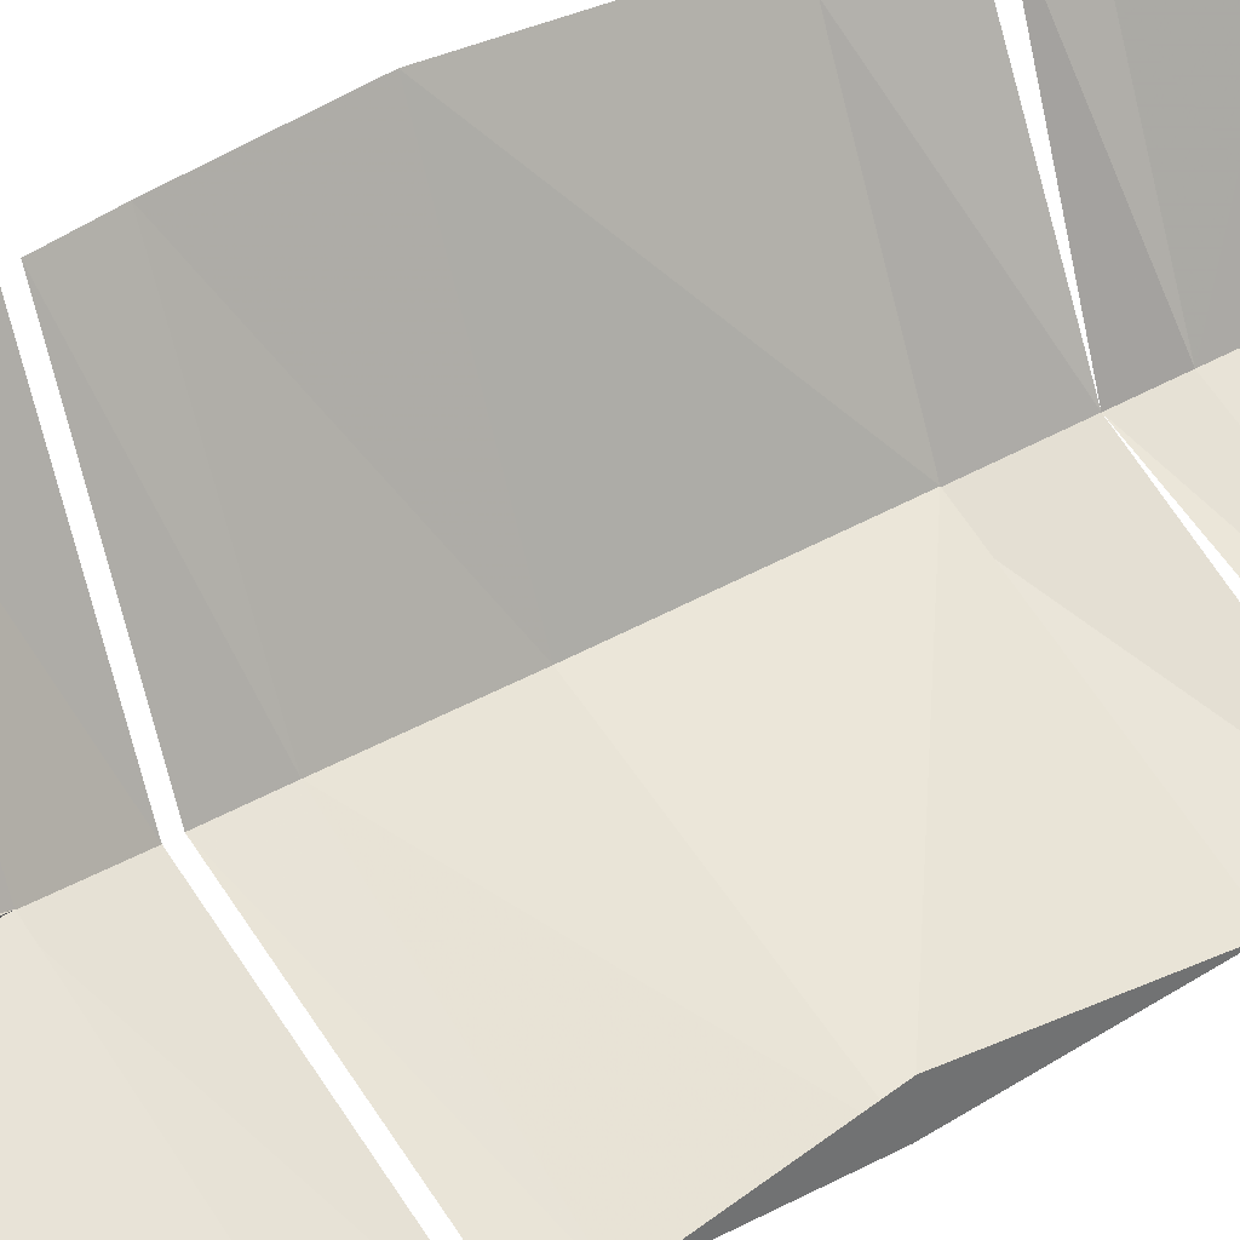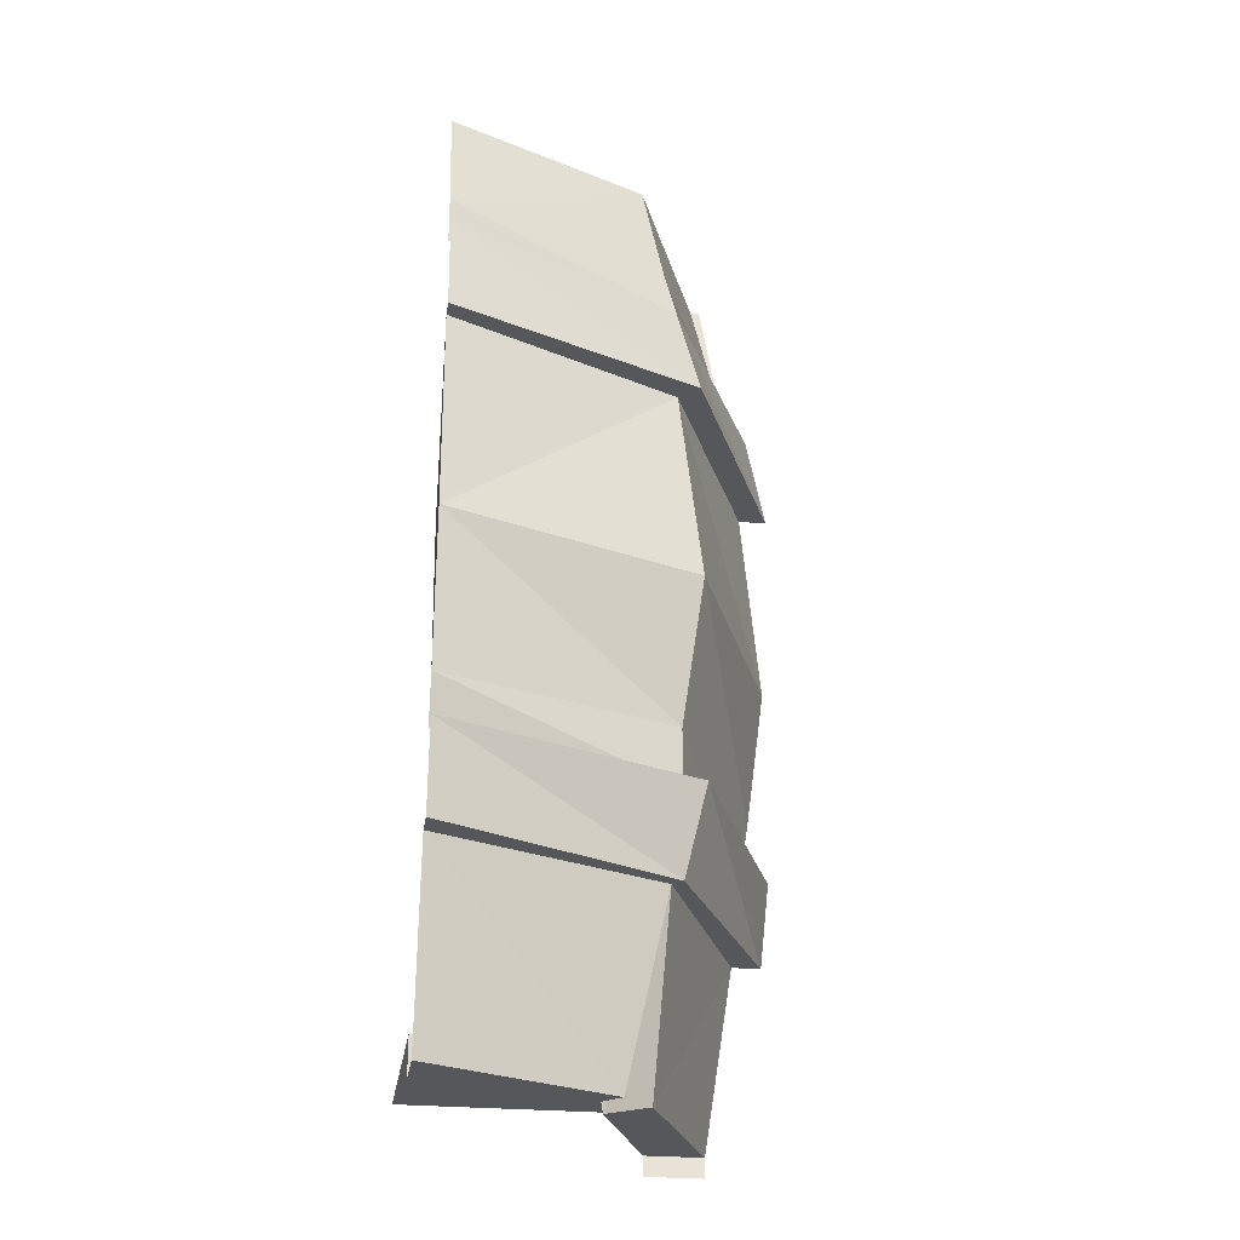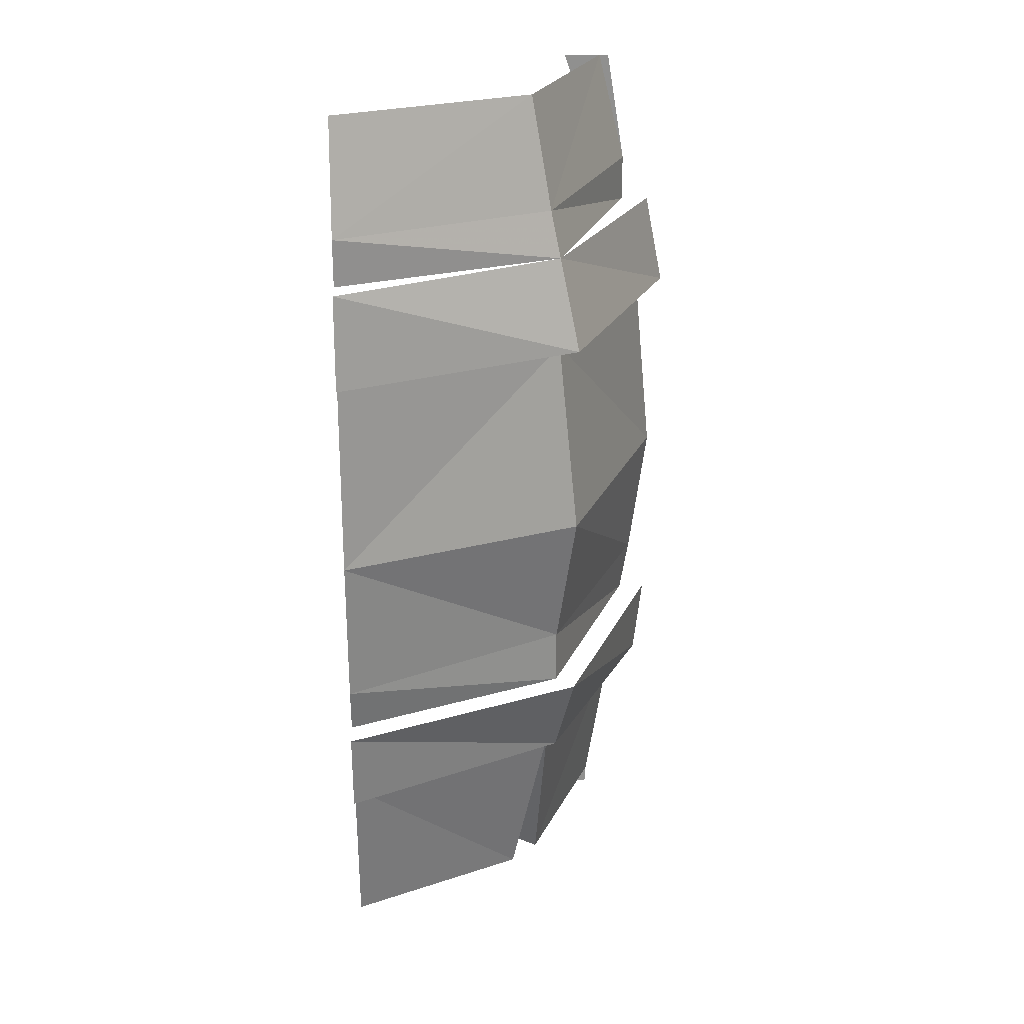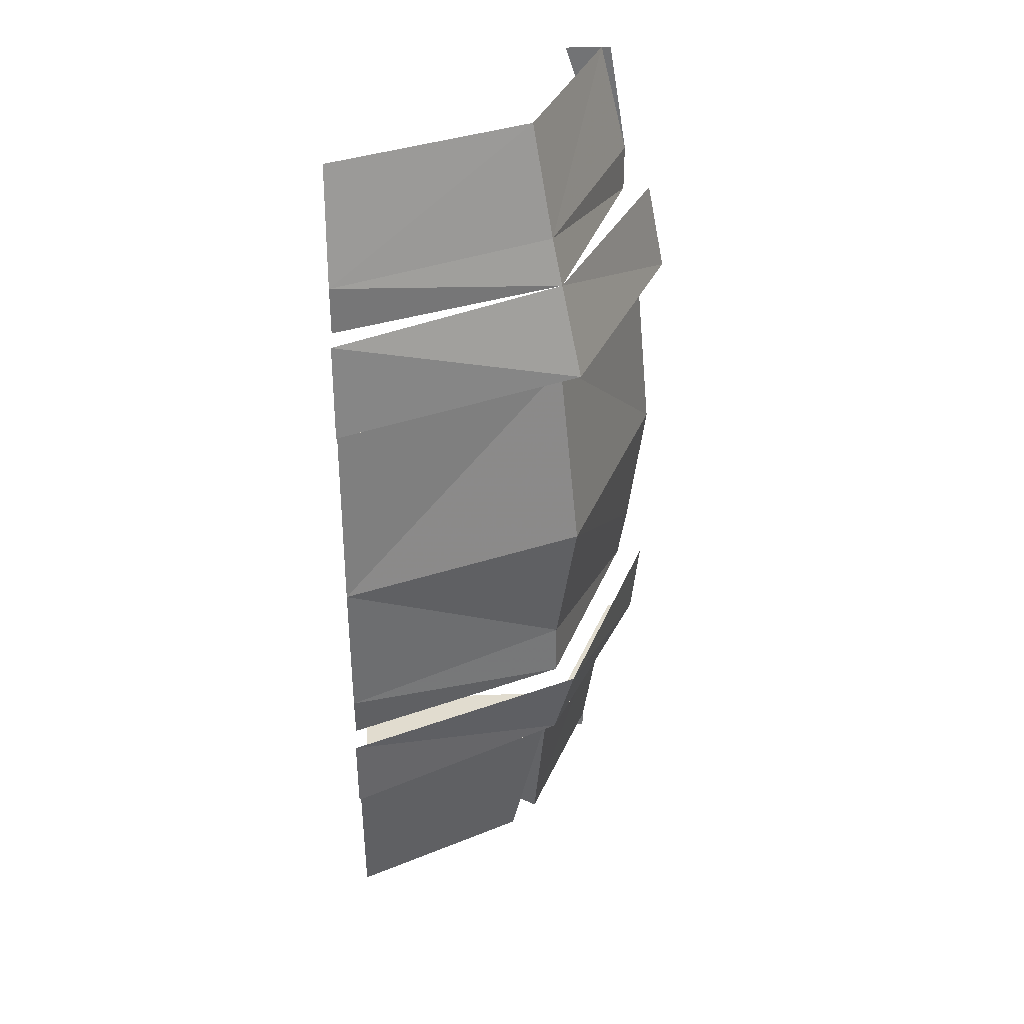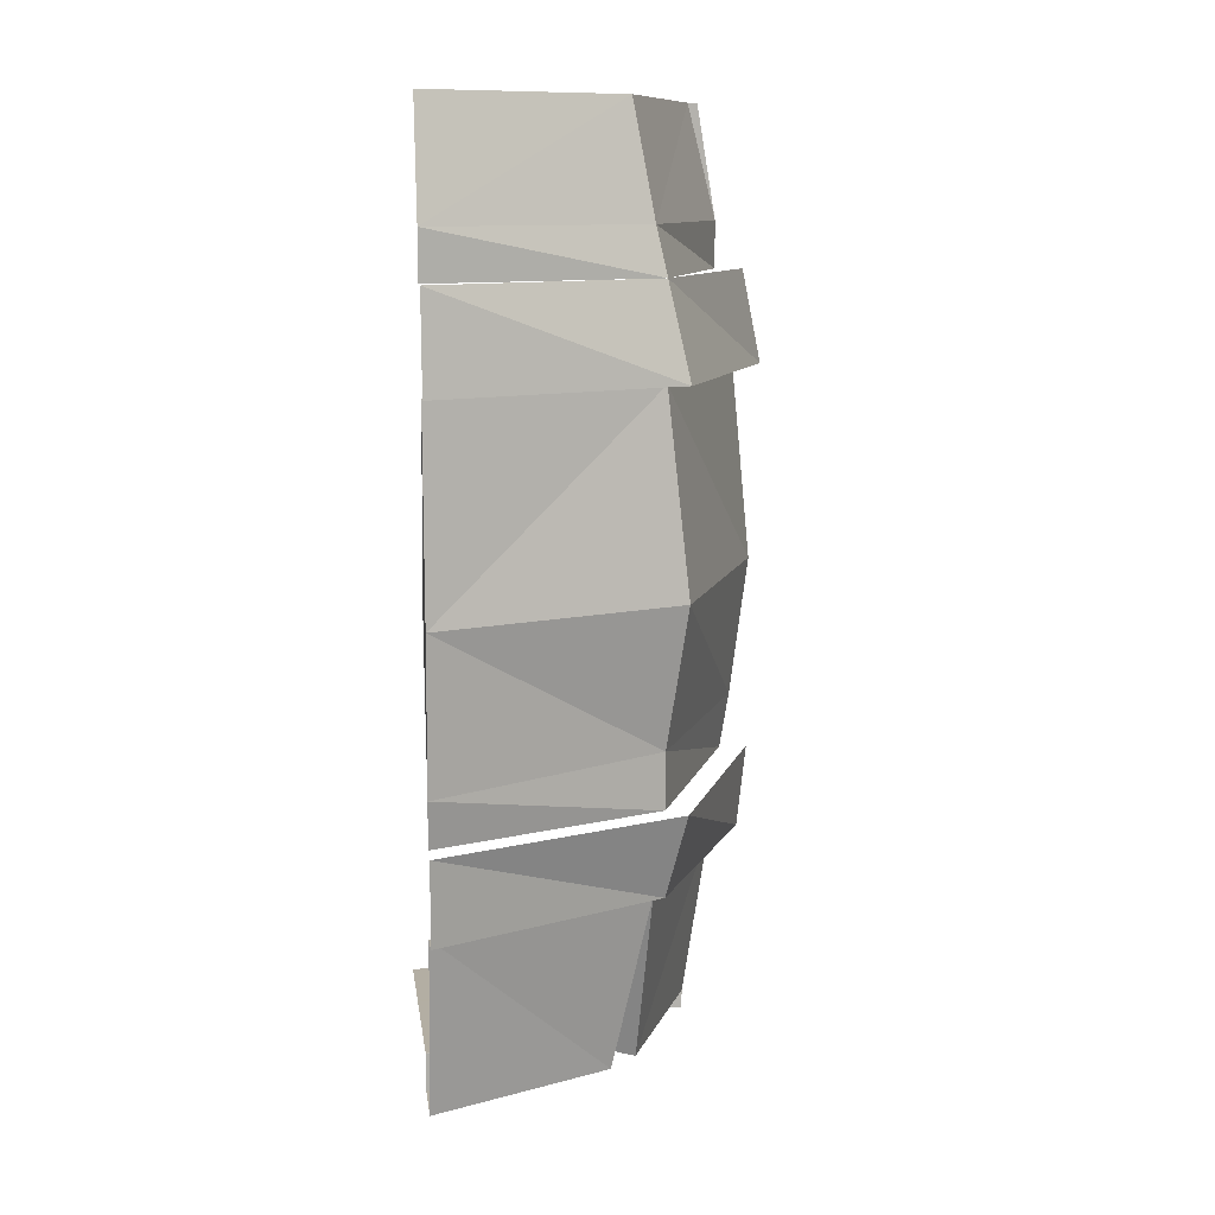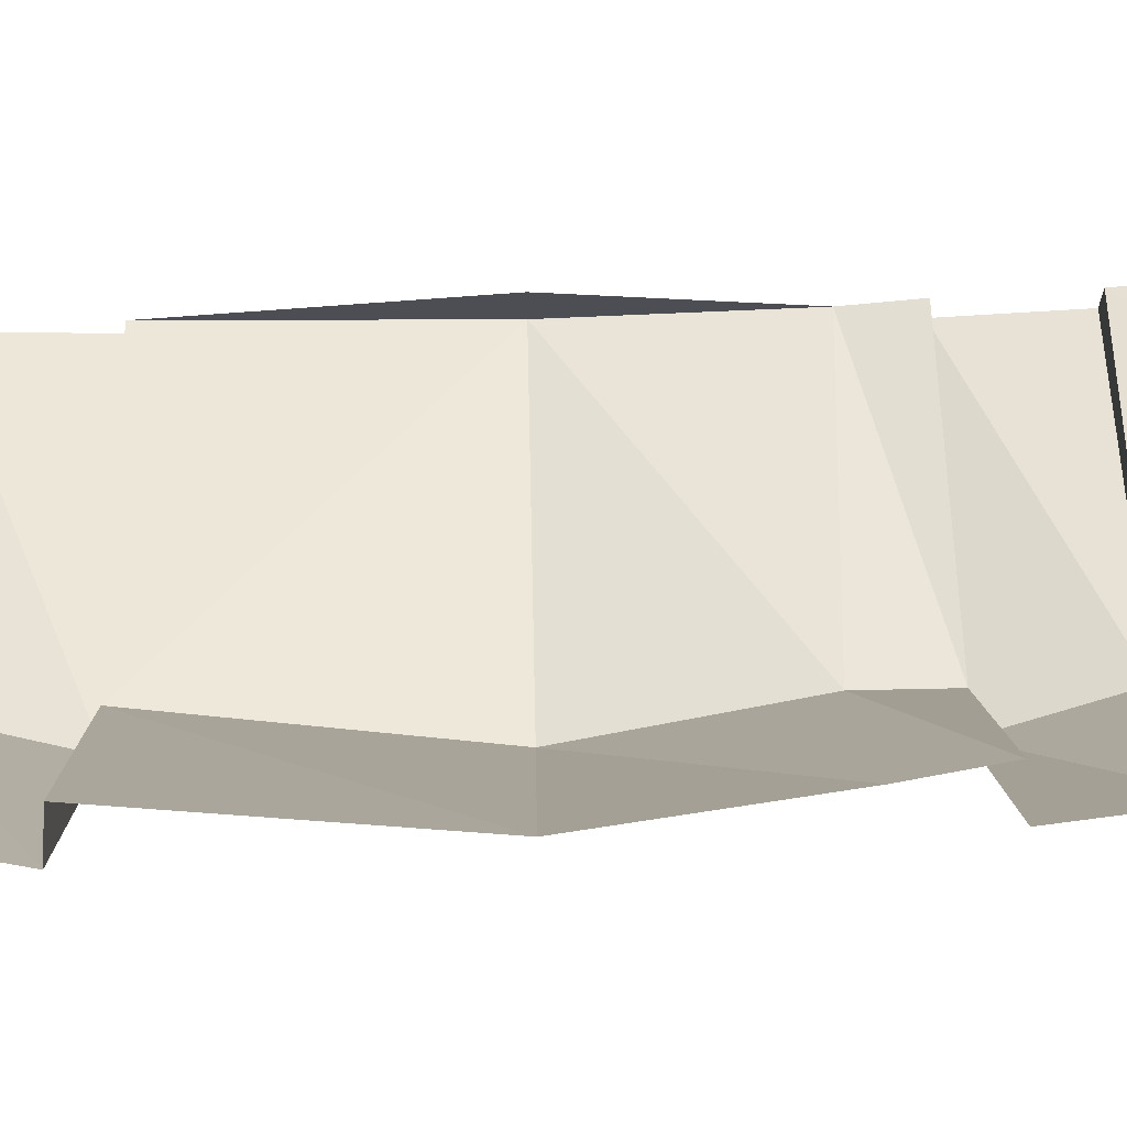
<metadata>
{"format":"obj","ext":"obj","renderer":"f3d","projection":"perspective","resolution":1024,"background":"white","views":[{"elev":37.3,"azim":53.0,"up":"+Z"},{"elev":-26.7,"azim":171.4,"up":"+Y"},{"elev":24.8,"azim":177.3,"up":"+Y"},{"elev":34.5,"azim":176.8,"up":"+Y"},{"elev":10.9,"azim":172.0,"up":"+Y"},{"elev":72.5,"azim":-91.2,"up":"+Z"}]}
</metadata>
<code>
v 0.5 -0.1328 0.2188
v 0.5 -0.2109 0.2109
v 0.2969 -0.2109 0.2969
v 0.3125 -0.1328 0.3125
v 0.2031 -0.2109 0.5
v 0.2188 -0.1328 0.5
v 0.2969 -0.5391 0.2969
v 0.3125 -0.6094 0.3125
v 0.2188 -0.6094 0.5
v 0.2109 -0.5391 0.5
v 0.5 -0.5391 0.2109
v 0.5 -0.6094 0.2188
v 0.4062 -0.7266 0.4062
v 0.5 -0.7266 0.375
v 0.5 -0.7266 0.5
v 0.375 -0.7266 0.5
v 0.3359 -0.7266 0.5
v 0.3828 -0.7266 0.3828
v 0.5 -0.7266 0.3359
v 0.3672 -0.7266 0.3672
v 0.5 -0.7266 0.3125
v 0.375 -0.7578 0.3594
v 0.5 -0.7578 0.3125
v 0.3516 -0.7578 0.3359
v 0.5 -0.7578 0.2656
v 0.5 -0.6094 0.2422
v 0.3203 -0.6094 0.3203
v 0.3125 -0.7266 0.5
v 0.2422 -0.6094 0.5
v 0.3125 -0.2109 0.3125
v 0.2266 -0.2109 0.5
v 0.5 -0.2109 0.2266
v 0.5 -0.375 0.2188
v 0.2969 -0.375 0.2969
v 0.2109 -0.375 0.5
v 0.2656 -0.7578 0.5
v 0.3281 -0.7578 0.3594
v 0.3594 -0.7578 0.3828
v 0.3125 -0.7578 0.5
v 0.3125 -0.7734 0.5
v 0.2656 -0.7734 0.5
v 0.5 -0.375 0.25
v 0.5 -0.5 0.2266
v 0.2656 0 0.5
v 0.3359 0 0.3359
v 0.3203 -0.09375 0.3203
v 0.2422 -0.09375 0.5
v 0.2656 -0.09375 0.5
v 0.2969 0 0.5
v 0.2578 0 0.5
v 0.5 0 0.2656
v 0.5 -0.09375 0.2422
v 0.2422 -0.1328 0.5
v 0.3125 -0.4922 0.3125
v 0.2266 -0.4922 0.5
v 0.3125 -0.5391 0.3125
v 0.2344 -0.5391 0.5
v 0.5 -0.5391 0.2344
v 0.5 -0.1328 0.2422
f 1 2 3
f 1 3 4
f 4 3 5
f 4 5 6
f 7 8 9
f 7 9 10
f 11 12 8
f 11 8 7
f 13 14 15
f 13 15 16
f 23 22 24
f 23 24 25
f 36 37 38
f 36 38 39
f 13 16 17
f 13 17 18
f 13 18 14
f 14 18 19
f 21 20 22
f 21 22 23
f 25 24 26
f 26 24 27
f 30 32 33
f 30 33 34
f 44 47 48
f 44 48 49
f 49 48 47
f 49 47 50
f 45 51 52
f 45 52 46
f 39 38 28
f 28 38 20
f 54 34 33
f 54 33 43
f 19 18 20
f 19 20 21
f 28 20 18
f 28 18 17
f 30 34 35
f 30 35 31
f 27 37 29
f 29 37 36
f 44 45 46
f 44 46 47
f 46 52 4
f 34 54 55
f 34 55 35
f 54 43 56
f 43 58 56
f 52 59 4
f 26 27 8
f 26 8 12
f 27 29 9
f 27 9 8
f 30 31 5
f 30 5 3
f 30 3 32
f 3 2 32
f 36 39 40
f 36 40 41
f 24 22 20
f 24 20 27
f 27 20 38
f 27 38 37
f 33 42 43
f 33 43 42
f 33 42 32
f 33 32 42
f 46 4 53
f 46 53 47
f 54 56 57
f 54 57 55

</code>
